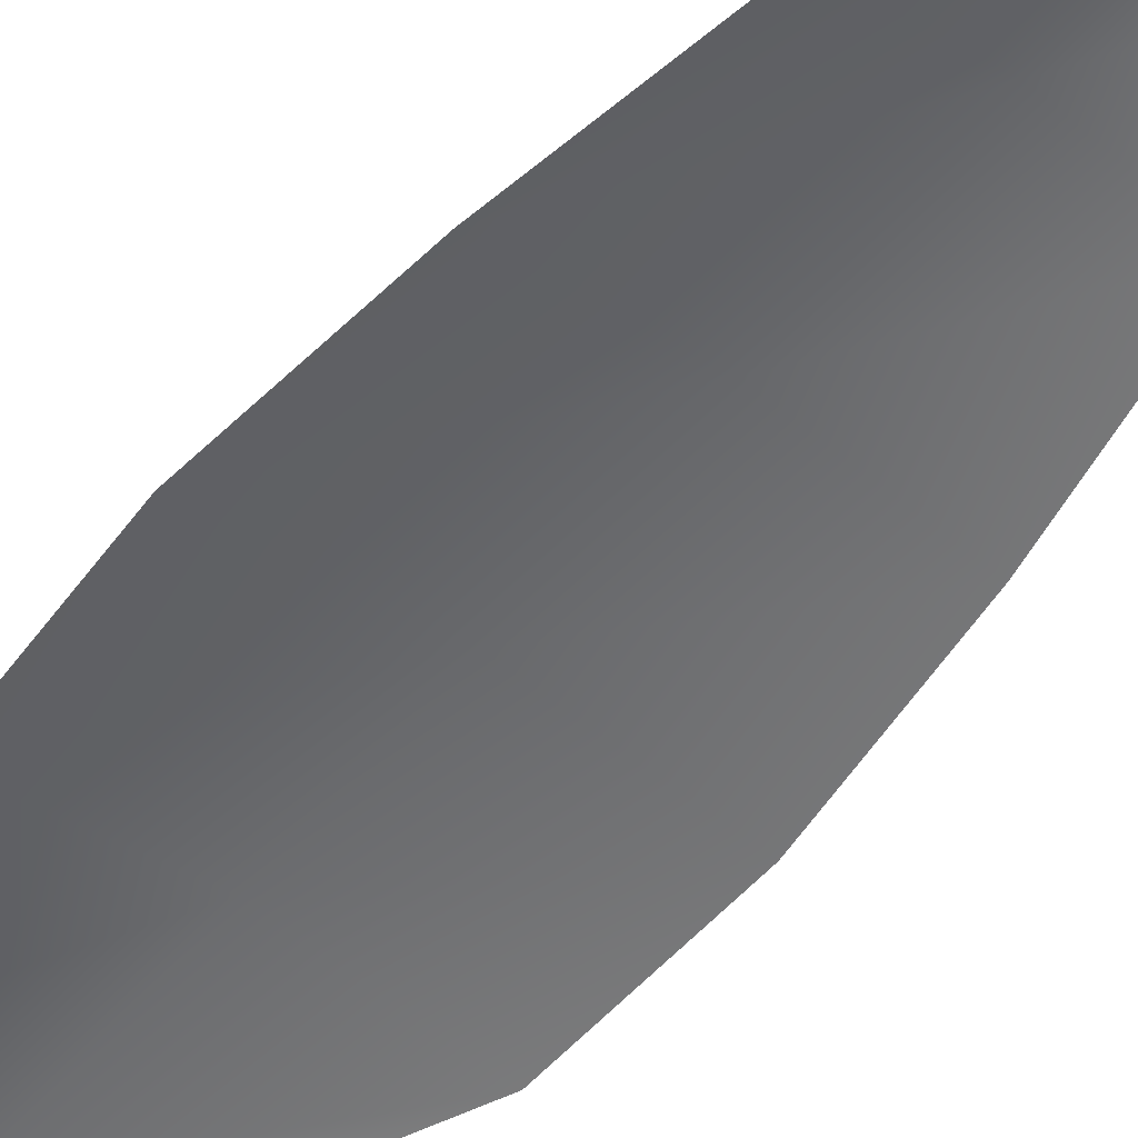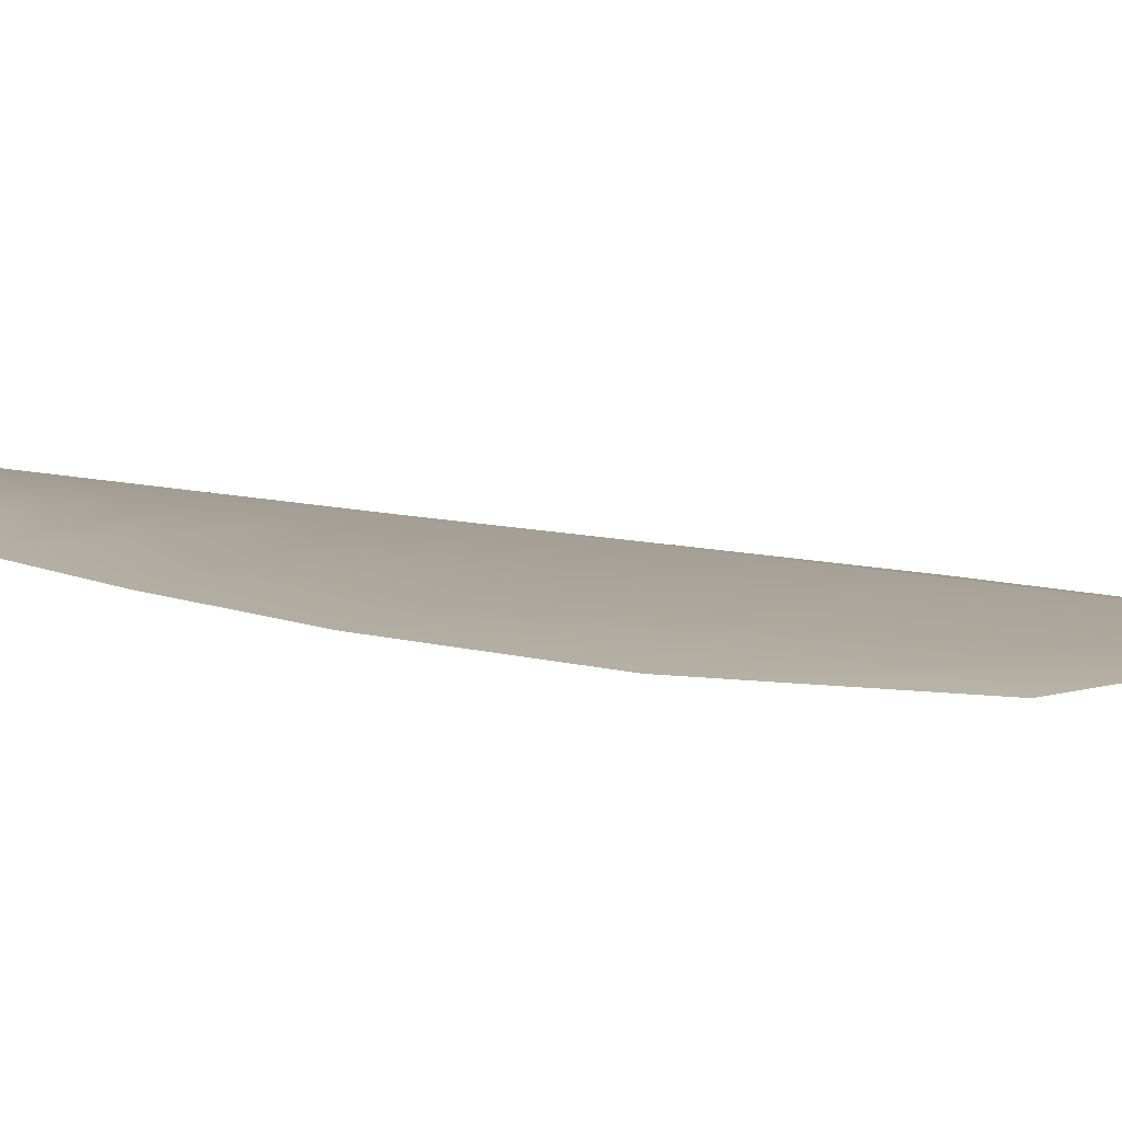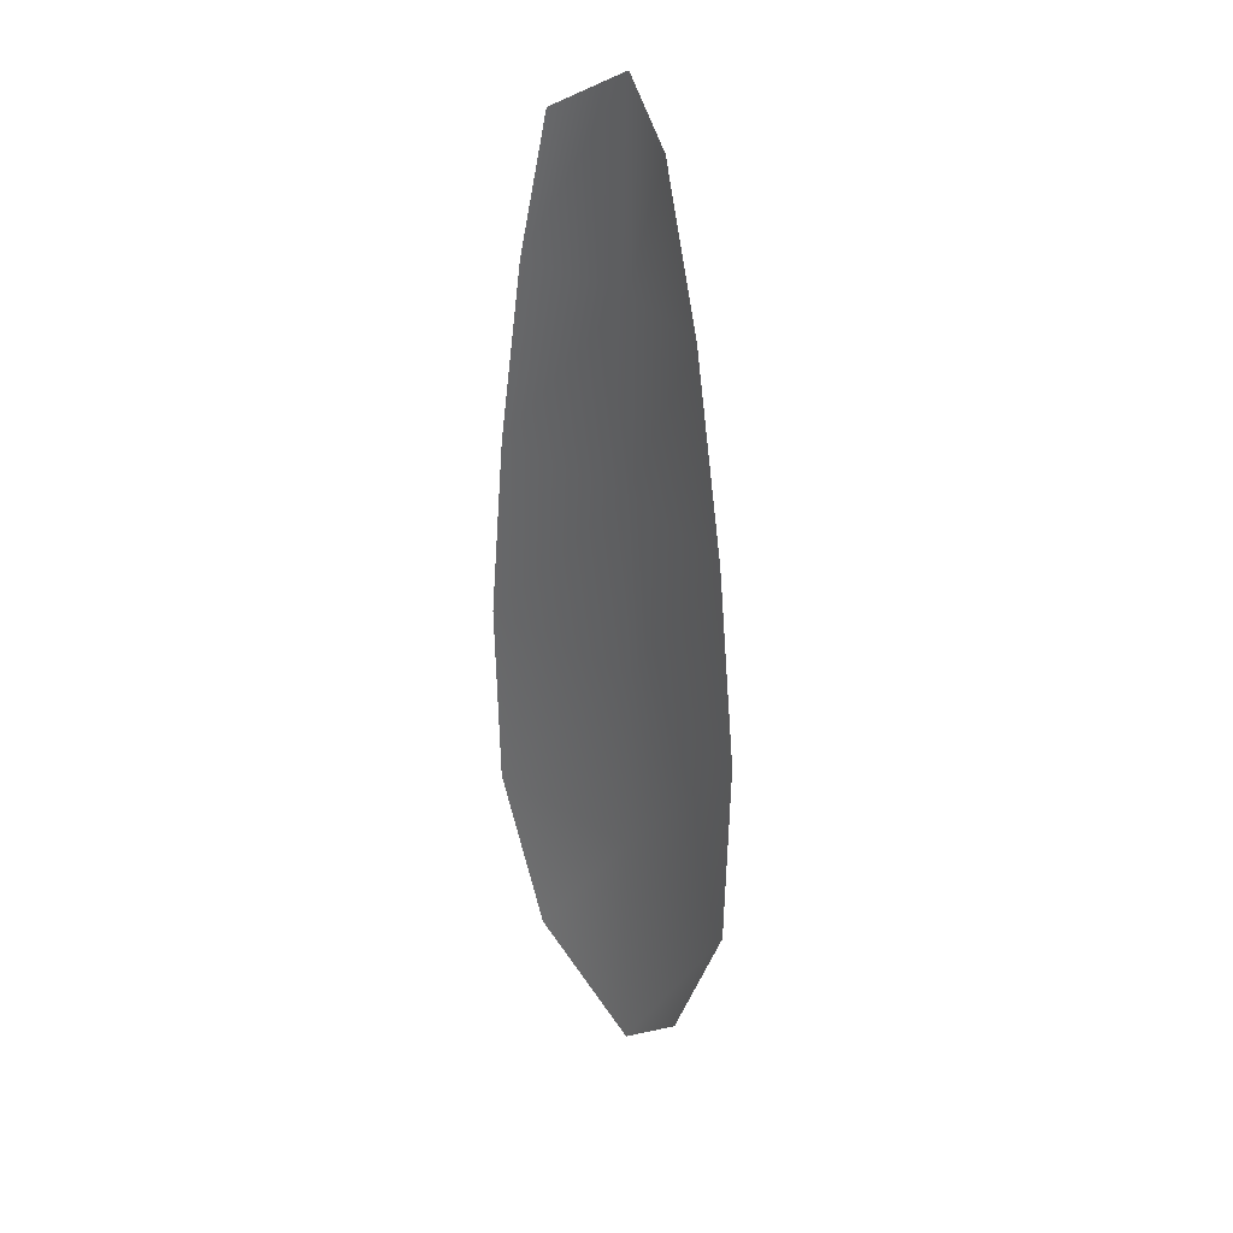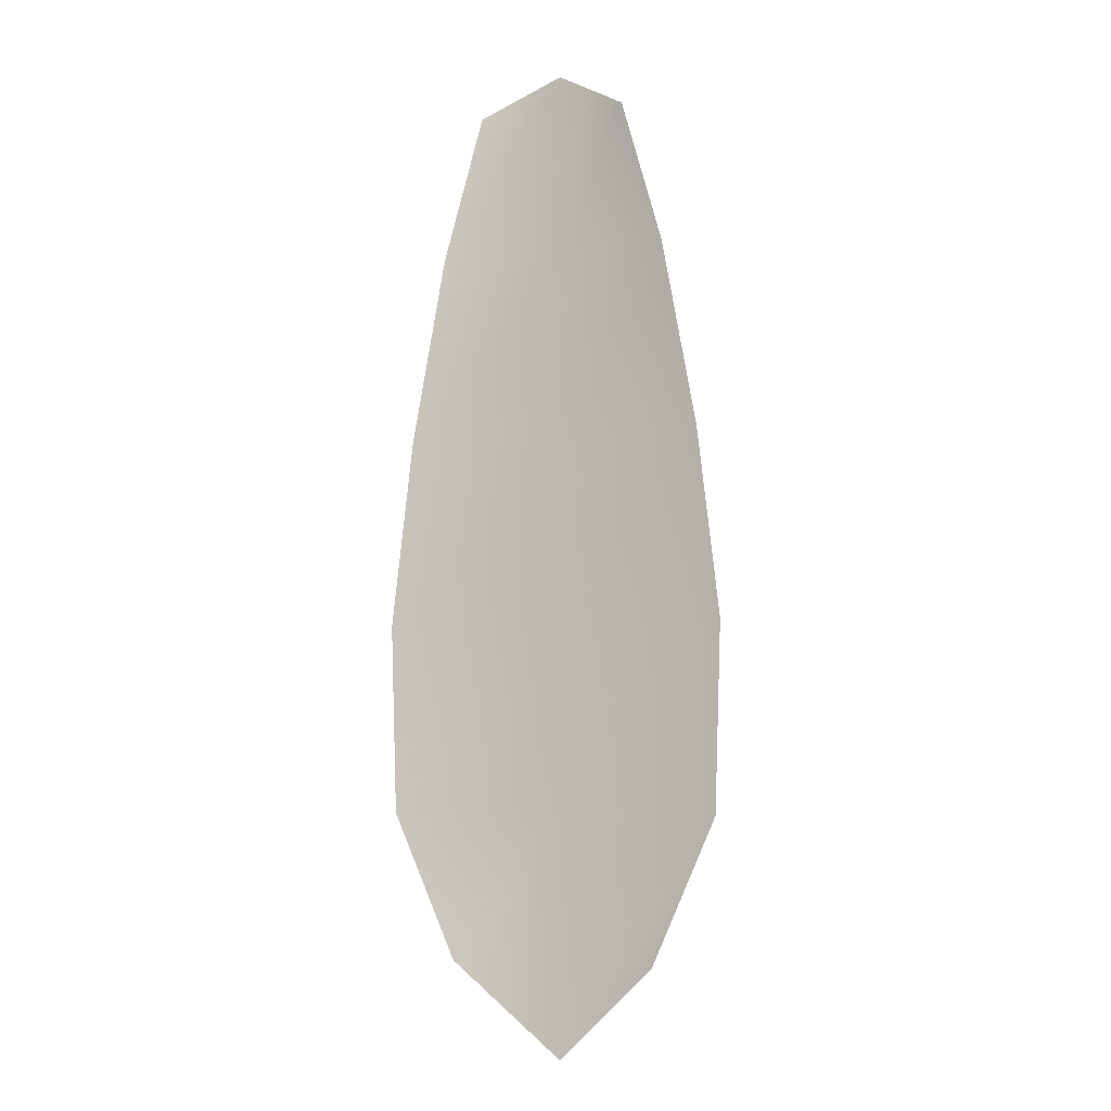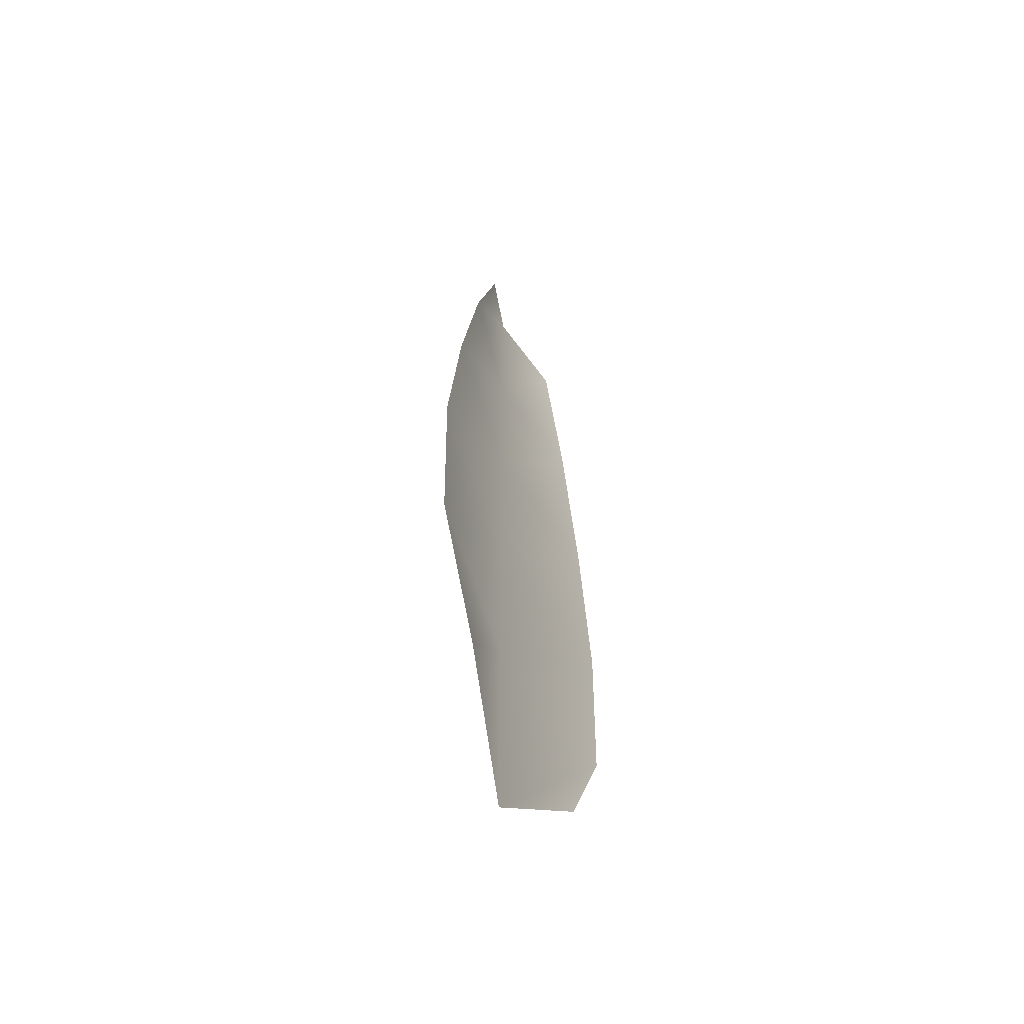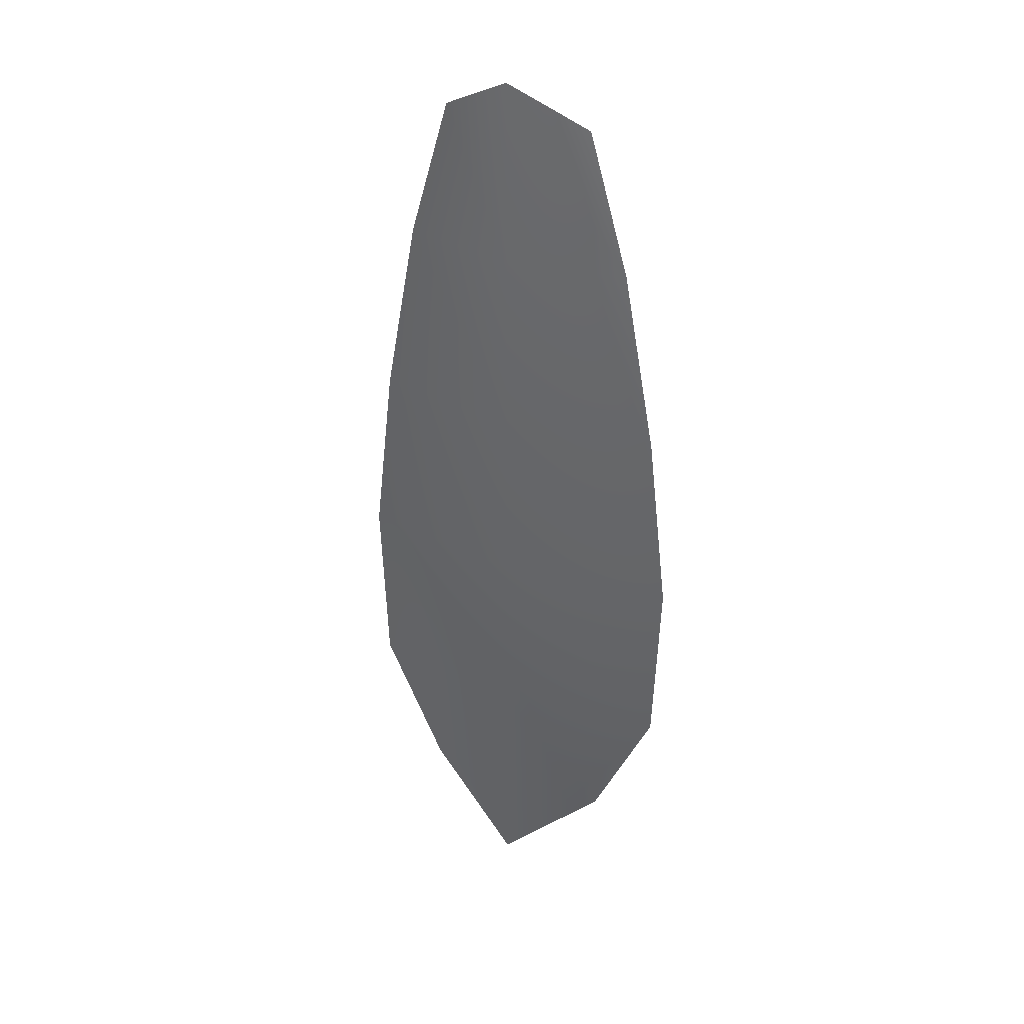
<metadata>
{"format":"obj","ext":"obj","renderer":"f3d","projection":"perspective","resolution":1024,"background":"white","views":[{"elev":-52.8,"azim":142.5,"up":"+Z"},{"elev":5.8,"azim":-39.2,"up":"+Z"},{"elev":30.1,"azim":-128.8,"up":"+Y"},{"elev":-5.9,"azim":-158.6,"up":"+Y"},{"elev":-60.0,"azim":116.0,"up":"+Y"},{"elev":35.6,"azim":25.7,"up":"+Y"}]}
</metadata>
<code>
o feather_flight_tertiary_013
v 0.2283 0.3528 0.07249
v 0.2228 0.3528 0.07249
v 0.2293 0.322 0.07249
v 0.2218 0.322 0.07249
v 0.2255 0.3544 0.07339
v 0.2255 0.3185 0.07339
v 0.2298 0.3476 0.07249
v 0.231 0.3408 0.07249
v 0.2319 0.334 0.07249
v 0.2316 0.3272 0.07249
v 0.2195 0.3272 0.07249
v 0.2192 0.334 0.07249
v 0.22 0.3408 0.07249
v 0.2213 0.3476 0.07249
v 0.2255 0.3476 0.07339
v 0.2255 0.3408 0.07339
v 0.2255 0.334 0.07339
v 0.2255 0.3272 0.07339
f 18 10 3 6
f 11 18 6 4
f 5 1 7 15
f 15 7 8 16
f 16 8 9 17
f 17 9 10 18
f 2 5 15 14
f 14 15 16 13
f 13 16 17 12
f 12 17 18 11

</code>
